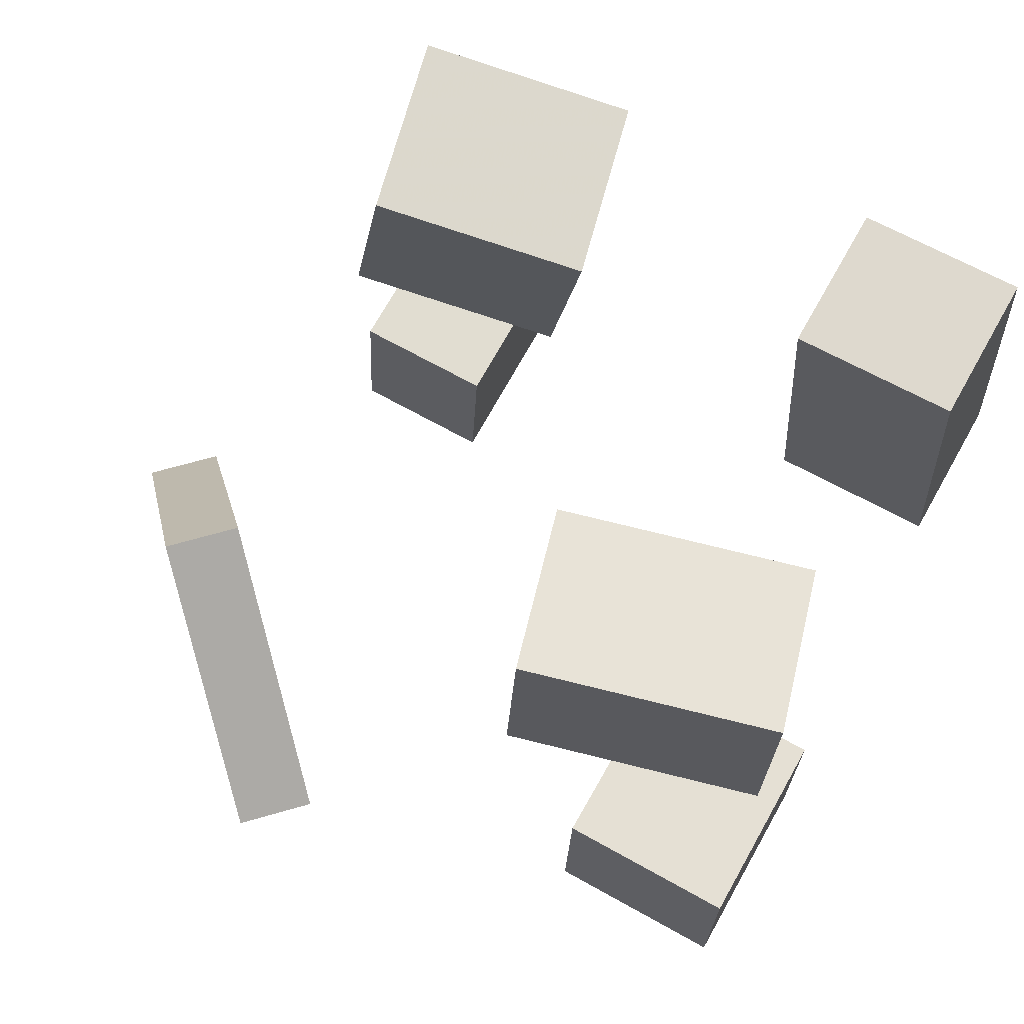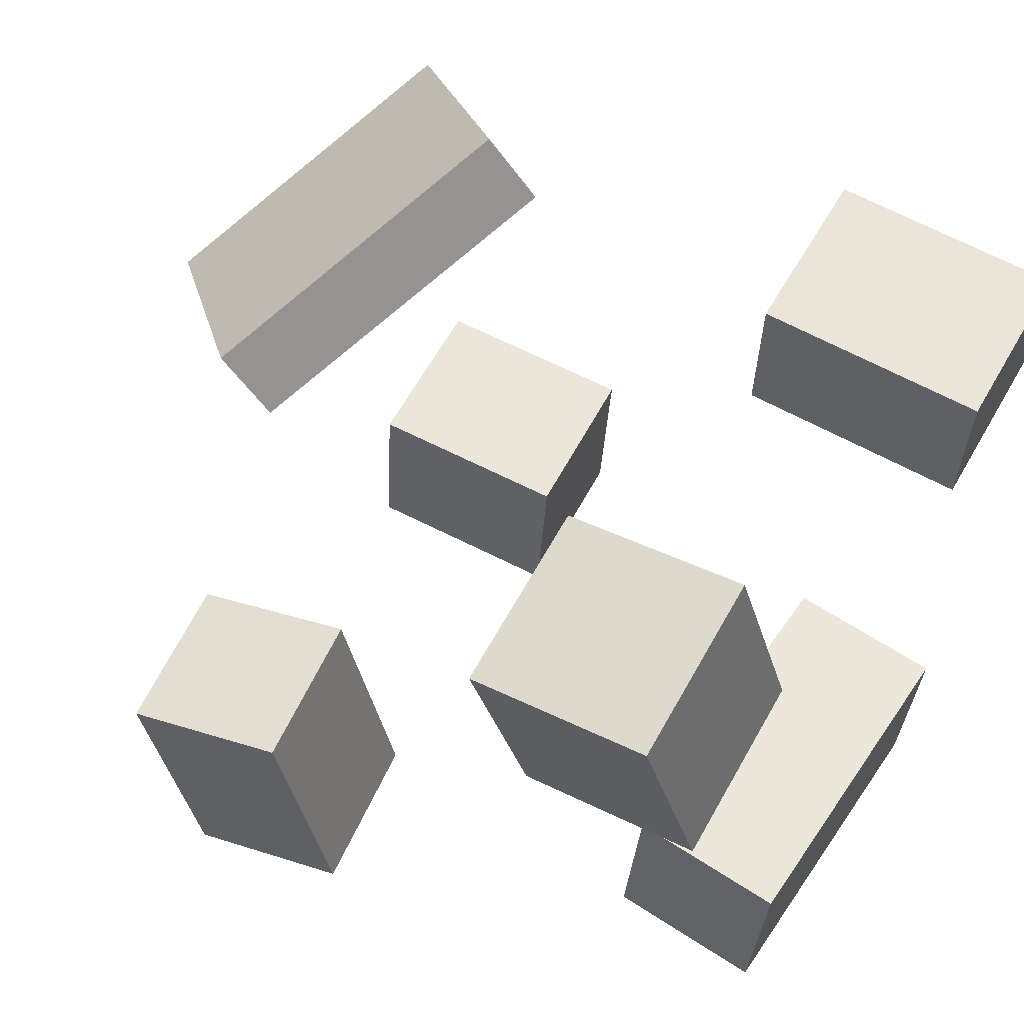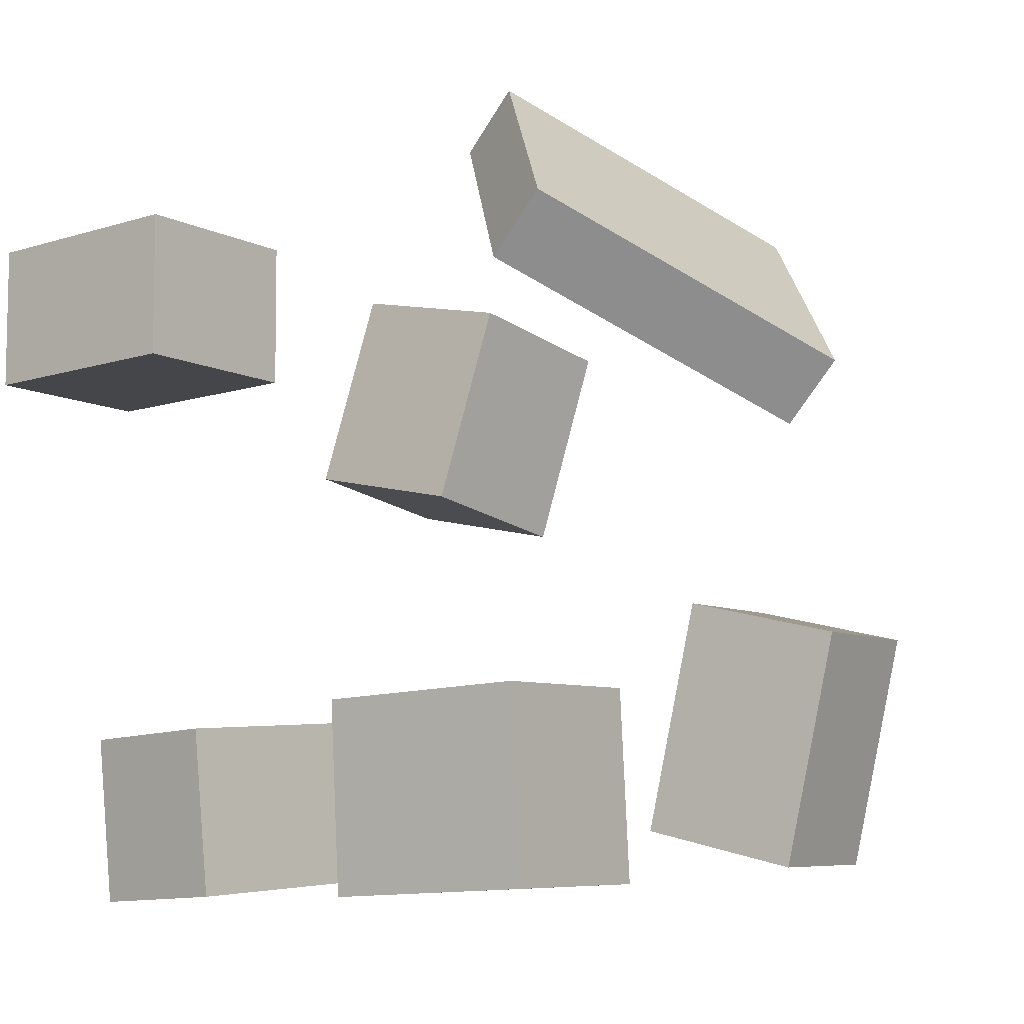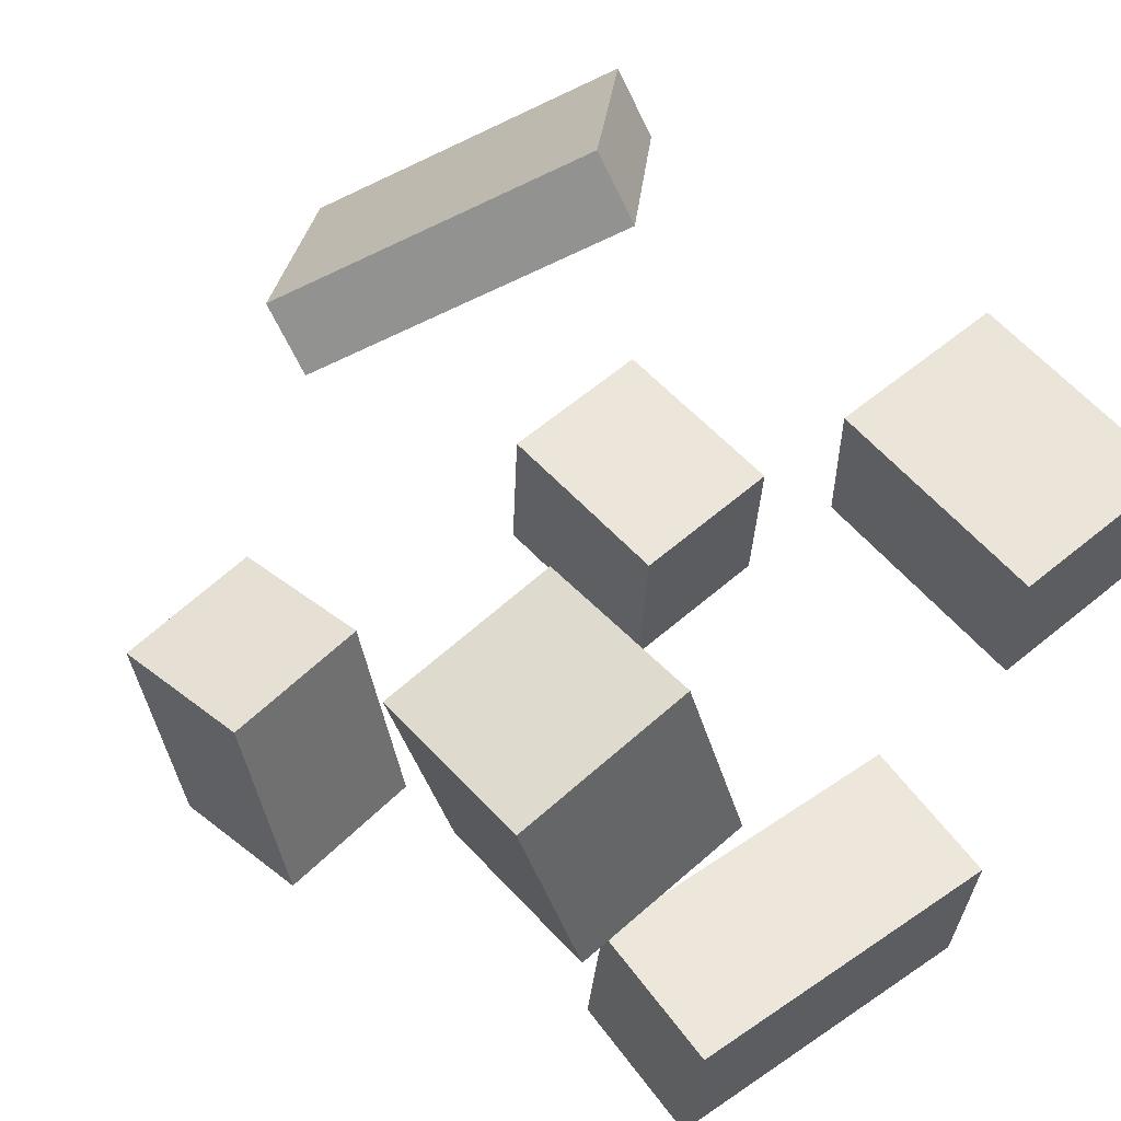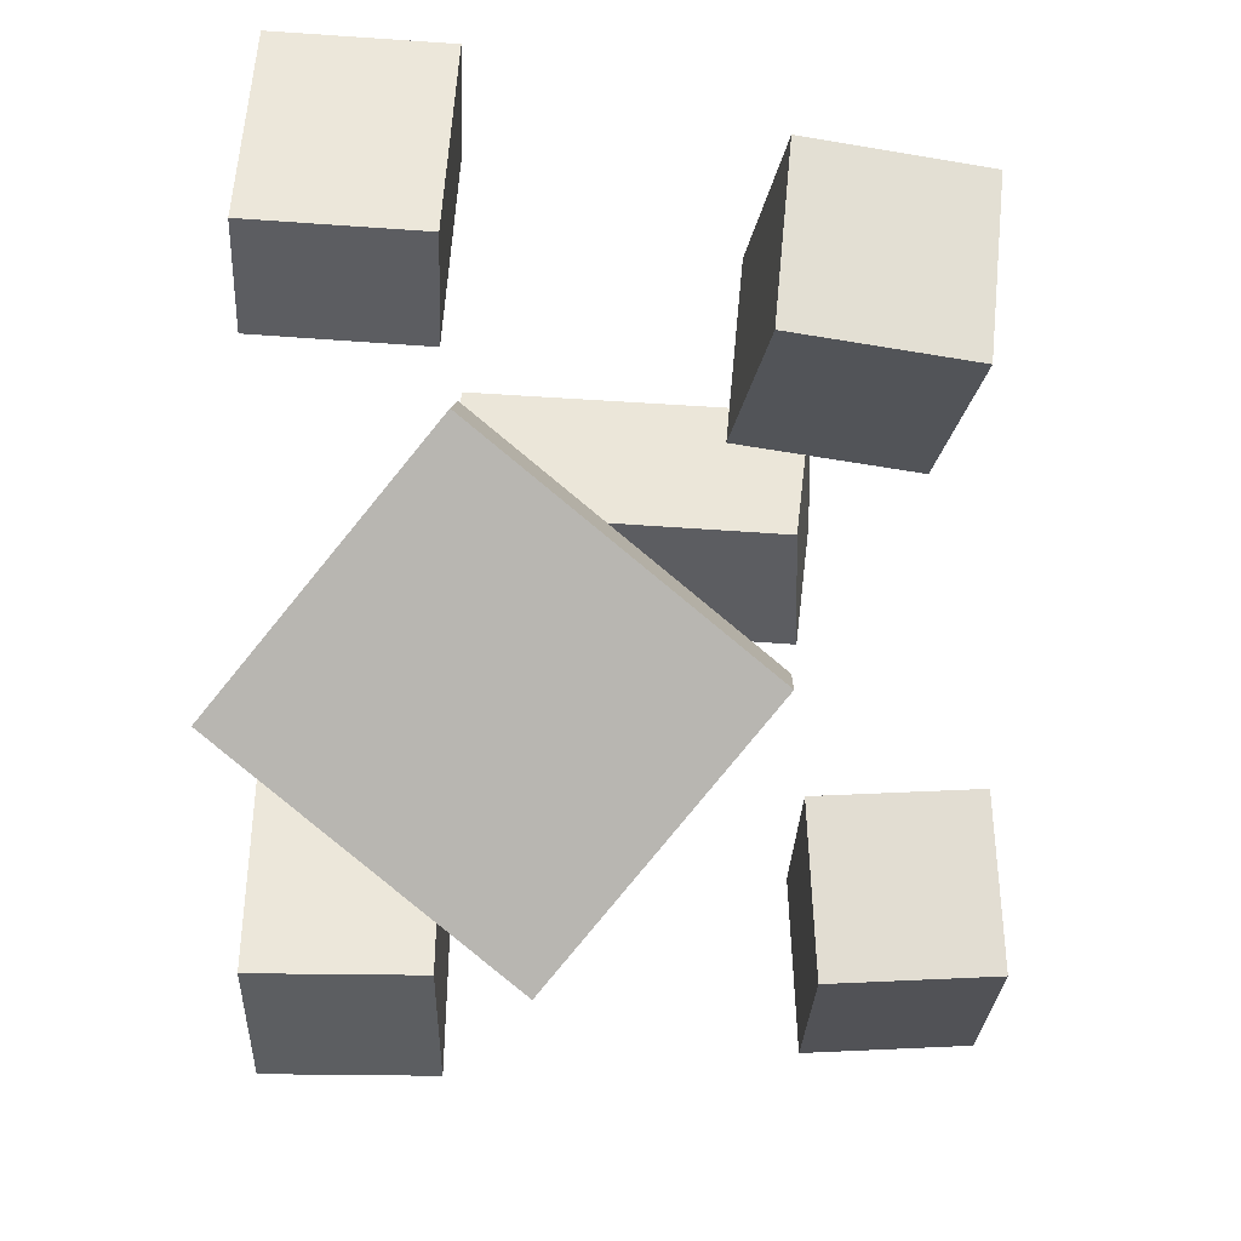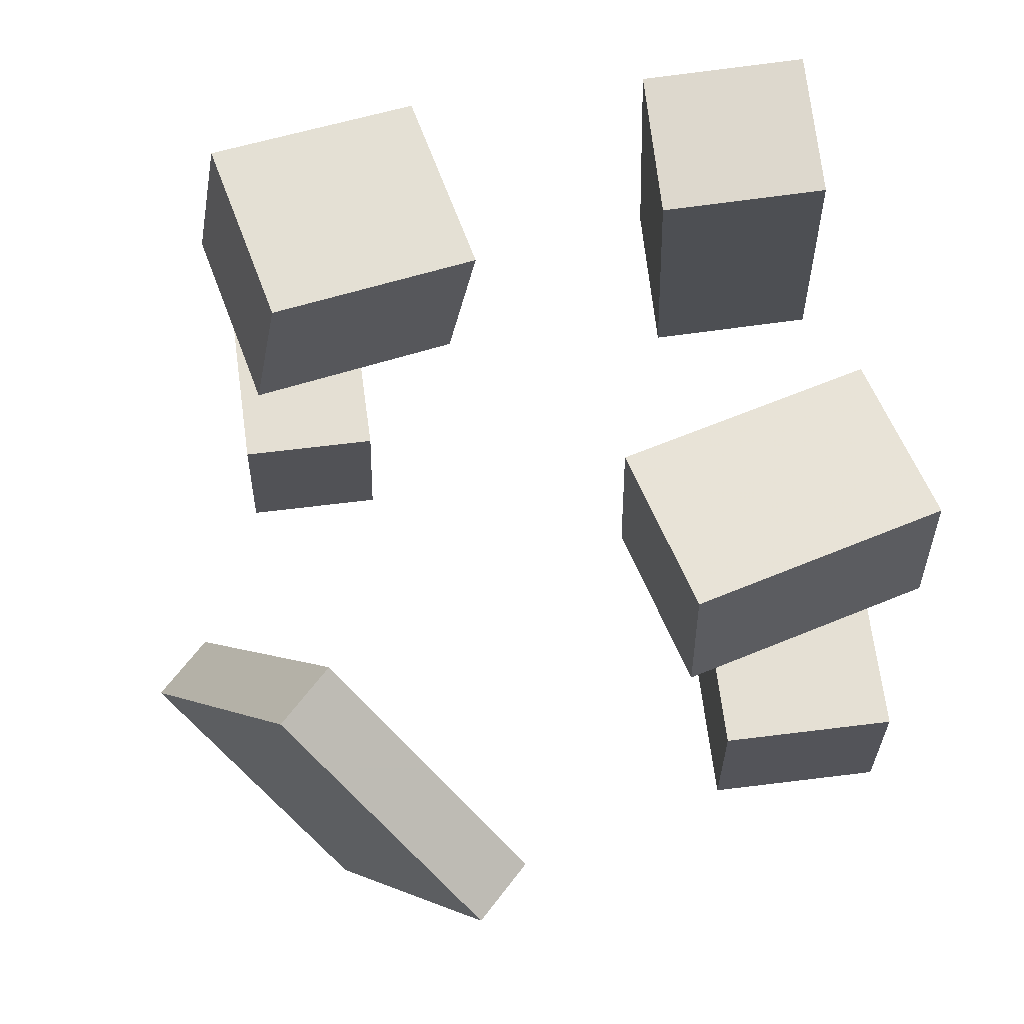
<metadata>
{"format":"obj","ext":"obj","renderer":"f3d","projection":"perspective","resolution":1024,"background":"white","views":[{"elev":69.1,"azim":116.0,"up":"+Y"},{"elev":56.3,"azim":-149.4,"up":"+Z"},{"elev":-6.5,"azim":39.8,"up":"+Z"},{"elev":55.4,"azim":-129.3,"up":"+Z"},{"elev":56.0,"azim":94.0,"up":"+Z"},{"elev":68.5,"azim":79.8,"up":"+Y"}]}
</metadata>
<code>
v -0.1696 -0.4225 0.265
v -0.177 -0.4153 0.4461
v -0.4521 -0.4278 0.2537
v -0.4595 -0.4205 0.4348
v -0.1733 -0.2024 0.2561
v -0.1808 -0.1951 0.4371
v -0.4558 -0.2076 0.2447
v -0.4632 -0.2003 0.4258
f 1.0 7.0 5.0
f 1.0 3.0 7.0
f 1.0 4.0 3.0
f 1.0 2.0 4.0
f 3.0 8.0 7.0
f 3.0 4.0 8.0
f 5.0 7.0 8.0
f 5.0 8.0 6.0
f 1.0 5.0 6.0
f 1.0 6.0 2.0
f 2.0 6.0 8.0
f 2.0 8.0 4.0
v 0.1061 0.4172 -0.3353
v 0.3114 0.4416 -0.381
v 0.1303 0.2147 -0.3349
v 0.3355 0.2391 -0.3805
v 0.1729 0.4258 -0.03035
v 0.3782 0.4502 -0.076
v 0.1971 0.2234 -0.0299
v 0.4023 0.2477 -0.07555
f 9.0 15.0 13.0
f 9.0 11.0 15.0
f 9.0 12.0 11.0
f 9.0 10.0 12.0
f 11.0 16.0 15.0
f 11.0 12.0 16.0
f 13.0 15.0 16.0
f 13.0 16.0 14.0
f 9.0 13.0 14.0
f 9.0 14.0 10.0
f 10.0 14.0 16.0
f 10.0 16.0 12.0
v 0.1294 -0.4049 -0.1765
v 0.3888 -0.3894 -0.1619
v 0.1165 -0.1886 -0.177
v 0.3758 -0.1731 -0.1624
v 0.1423 -0.4046 -0.4045
v 0.4016 -0.3891 -0.3899
v 0.1294 -0.1884 -0.405
v 0.3887 -0.1729 -0.3903
f 17.0 23.0 21.0
f 17.0 19.0 23.0
f 17.0 20.0 19.0
f 17.0 18.0 20.0
f 19.0 24.0 23.0
f 19.0 20.0 24.0
f 21.0 23.0 24.0
f 21.0 24.0 22.0
f 17.0 21.0 22.0
f 17.0 22.0 18.0
f 18.0 22.0 24.0
f 18.0 24.0 20.0
v -0.3424 0.3951 0.4008
v -0.3408 0.1661 0.4401
v -0.1092 0.3892 0.3569
v -0.1077 0.1602 0.3962
v -0.3932 0.3496 0.1372
v -0.3916 0.1206 0.1765
v -0.1601 0.3436 0.09333
v -0.1585 0.1146 0.1326
f 25.0 31.0 29.0
f 25.0 27.0 31.0
f 25.0 28.0 27.0
f 25.0 26.0 28.0
f 27.0 32.0 31.0
f 27.0 28.0 32.0
f 29.0 31.0 32.0
f 29.0 32.0 30.0
f 25.0 29.0 30.0
f 25.0 30.0 26.0
f 26.0 30.0 32.0
f 26.0 32.0 28.0
v 0.5291 -0.03796 0.1526
v 0.3504 -0.3737 0.3243
v 0.2929 0.1942 0.3607
v 0.1142 -0.1416 0.5324
v 0.5928 -0.036 0.2227
v 0.4141 -0.3717 0.3944
v 0.3566 0.1961 0.4308
v 0.1779 -0.1396 0.6025
f 33.0 39.0 37.0
f 33.0 35.0 39.0
f 33.0 36.0 35.0
f 33.0 34.0 36.0
f 35.0 40.0 39.0
f 35.0 36.0 40.0
f 37.0 39.0 40.0
f 37.0 40.0 38.0
f 33.0 37.0 38.0
f 33.0 38.0 34.0
f 34.0 38.0 40.0
f 34.0 40.0 36.0
v -0.2603 0.2048 -0.1775
v -0.2796 -0.2376 -0.1994
v -0.2466 0.2151 -0.3973
v -0.2658 -0.2273 -0.4193
v -0.4594 0.214 -0.1895
v -0.4786 -0.2284 -0.2114
v -0.4456 0.2244 -0.4093
v -0.4649 -0.218 -0.4313
f 41.0 47.0 45.0
f 41.0 43.0 47.0
f 41.0 44.0 43.0
f 41.0 42.0 44.0
f 43.0 48.0 47.0
f 43.0 44.0 48.0
f 45.0 47.0 48.0
f 45.0 48.0 46.0
f 41.0 45.0 46.0
f 41.0 46.0 42.0
f 42.0 46.0 48.0
f 42.0 48.0 44.0

</code>
